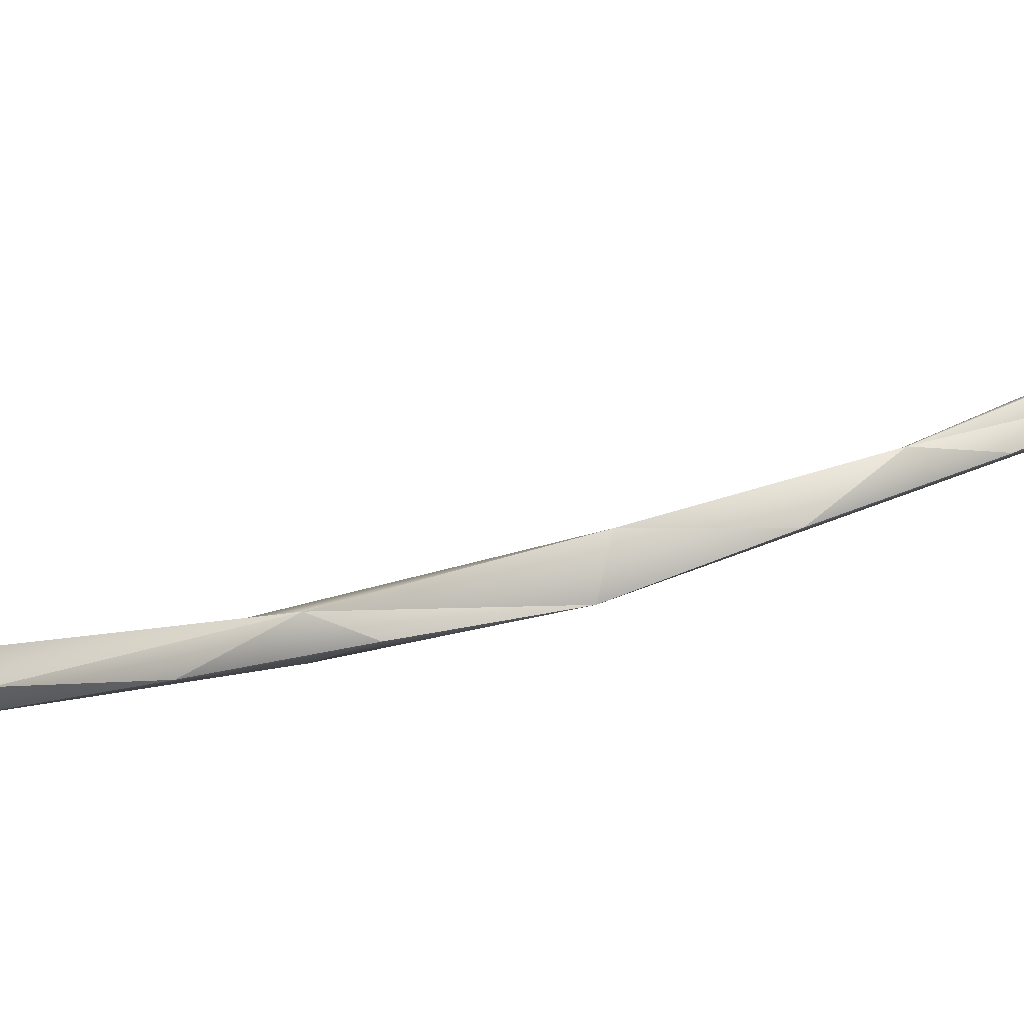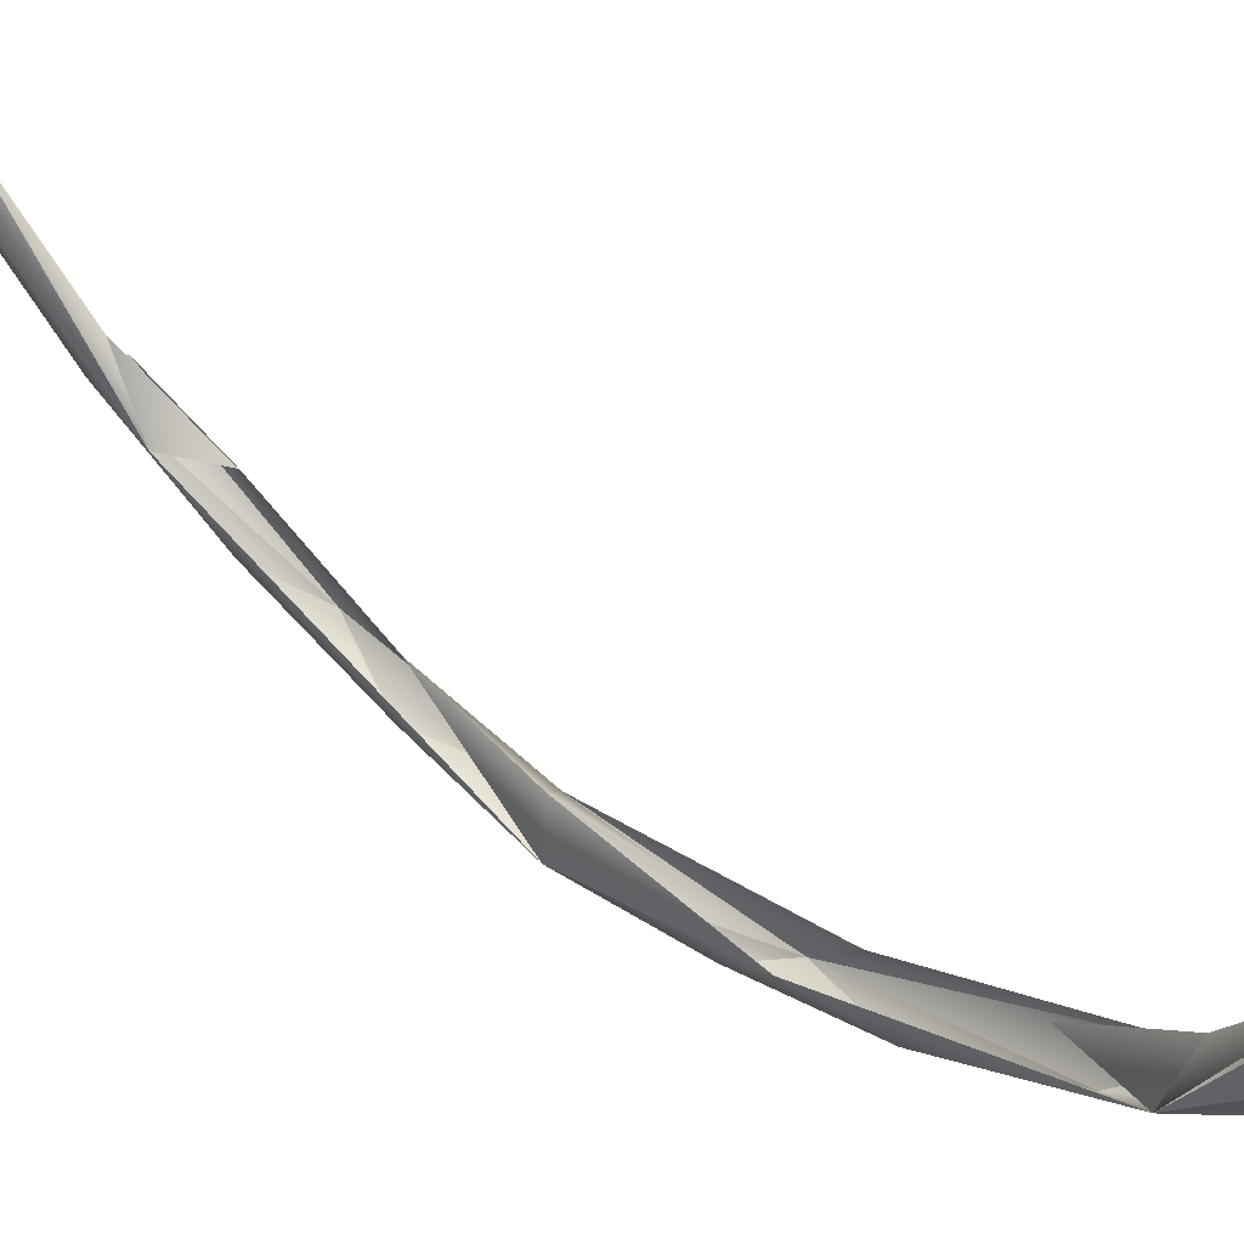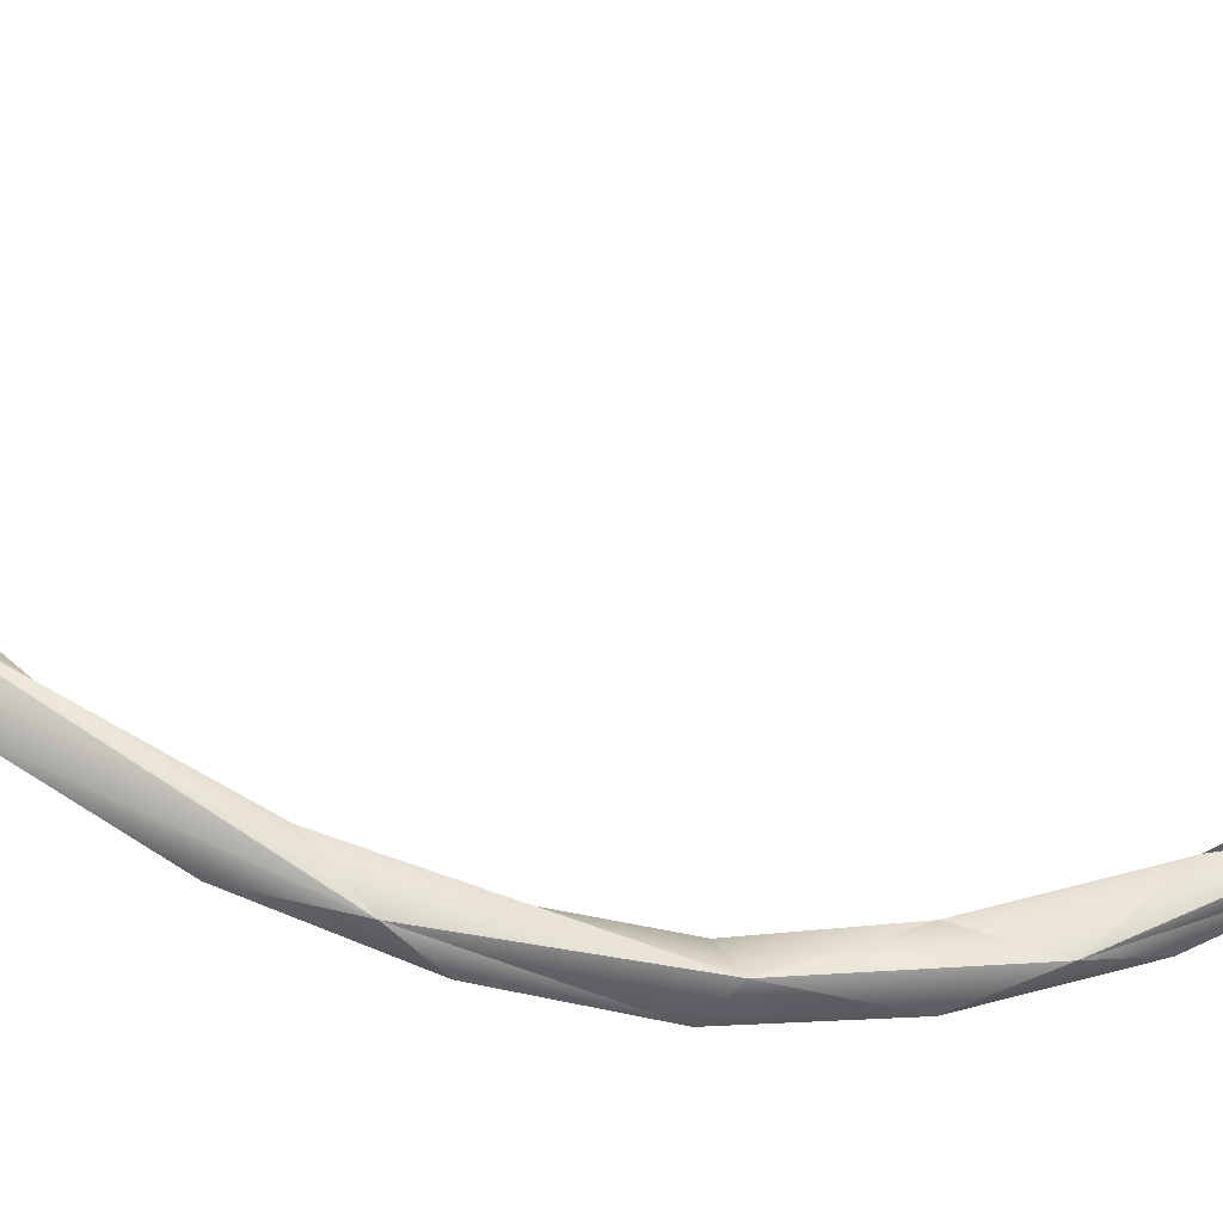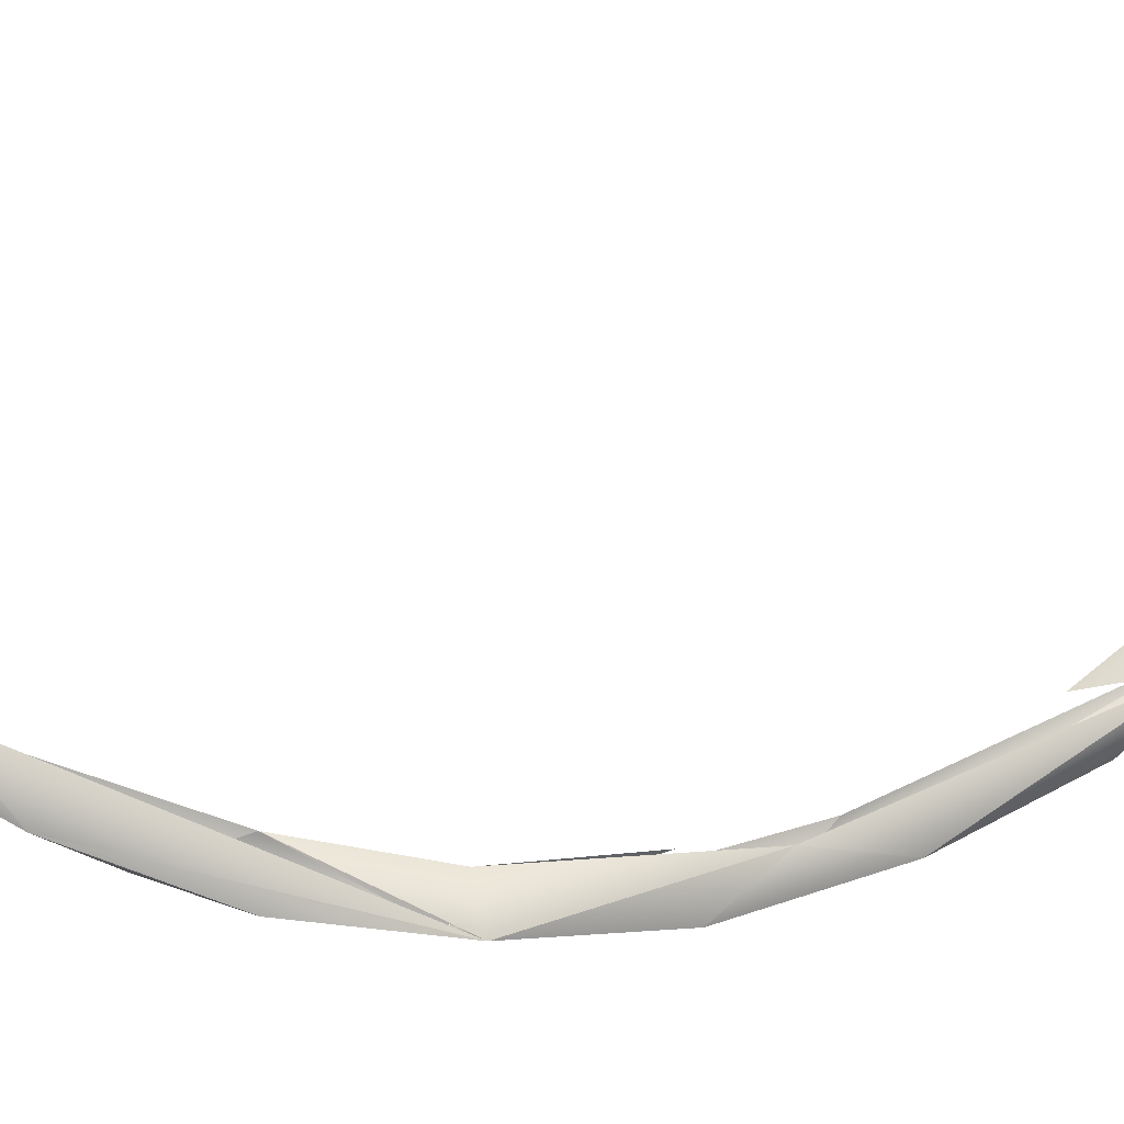
<metadata>
{"format":"obj","ext":"obj","renderer":"f3d","projection":"perspective","resolution":1024,"background":"white","views":[{"elev":-77.4,"azim":-74.3,"up":"+Z"},{"elev":48.3,"azim":133.7,"up":"+Z"},{"elev":-26.4,"azim":-100.1,"up":"+Z"},{"elev":-15.1,"azim":78.8,"up":"+Z"}]}
</metadata>
<code>
o LM_F_FL5_swRI
v -2572 7738 -4.065e+04
v 457.5 9406 -3.691e+04
v -211.9 -5157 -3.485e+04
v -211.9 -5157 -3.485e+04
v 457.5 9406 -3.691e+04
v 2021 1.03e+04 -4.227e+04
v -2024 -1.357e+04 -3.774e+04
v -211.9 -5157 -3.485e+04
v -1388 -2.234e+04 -2.953e+04
v -211.9 -5157 -3.485e+04
v -2024 -1.357e+04 -3.774e+04
v -2572 7738 -4.065e+04
v 2407 -2.738e+04 -2.849e+04
v 2021 1.03e+04 -4.227e+04
v 926 -2.082e+04 -3.578e+04
v 458.9 2.367e+04 -3.512e+04
v 457.5 9406 -3.691e+04
v -2572 7738 -4.065e+04
v -2024 -1.357e+04 -3.774e+04
v 915.5 -5078 -4.093e+04
v -2572 7738 -4.065e+04
v 2021 1.03e+04 -4.227e+04
v 915.5 -5078 -4.093e+04
v 926 -2.082e+04 -3.578e+04
v 2021 1.03e+04 -4.227e+04
v 457.5 9406 -3.691e+04
v 2410 3.176e+04 -3.493e+04
v 915.5 -5078 -4.093e+04
v 2021 1.03e+04 -4.227e+04
v -2572 7738 -4.065e+04
v -1388 -2.234e+04 -2.953e+04
v 2407 -2.738e+04 -2.849e+04
v 464.1 -3.322e+04 -2.261e+04
v 926 -2.082e+04 -3.578e+04
v 915.5 -5078 -4.093e+04
v -2024 -1.357e+04 -3.774e+04
v -2200 -3.439e+04 -2.712e+04
v -2024 -1.357e+04 -3.774e+04
v -1388 -2.234e+04 -2.953e+04
v -2135 3.067e+04 -3.823e+04
v -2572 7738 -4.065e+04
v 2021 1.03e+04 -4.227e+04
v 926 -2.082e+04 -3.578e+04
v -2024 -1.357e+04 -3.774e+04
v 927.8 -3.557e+04 -2.791e+04
v -2135 3.067e+04 -3.823e+04
v -1378 3.602e+04 -3.191e+04
v -2572 7738 -4.065e+04
v 2407 -2.738e+04 -2.849e+04
v 926 -2.082e+04 -3.578e+04
v 927.8 -3.557e+04 -2.791e+04
v -2024 -1.357e+04 -3.774e+04
v -2200 -3.439e+04 -2.712e+04
v 927.8 -3.557e+04 -2.791e+04
v 2410 3.176e+04 -3.493e+04
v 920.8 2.558e+04 -4.062e+04
v 2021 1.03e+04 -4.227e+04
v 920.8 2.558e+04 -4.062e+04
v -2135 3.067e+04 -3.823e+04
v 2021 1.03e+04 -4.227e+04
v 677.4 -4.725e+04 -1.059e+04
v 464.1 -3.322e+04 -2.261e+04
v 2407 -2.738e+04 -2.849e+04
v 2410 3.176e+04 -3.493e+04
v 921.5 4.131e+04 -3.52e+04
v 920.8 2.558e+04 -4.062e+04
v 2407 -2.738e+04 -2.849e+04
v 927.8 -3.557e+04 -2.791e+04
v 2444 -5.317e+04 -9347
v 921.5 4.131e+04 -3.52e+04
v -2135 3.067e+04 -3.823e+04
v 920.8 2.558e+04 -4.062e+04
v 2444 -5.317e+04 -9347
v 677.4 -4.725e+04 -1.059e+04
v 2407 -2.738e+04 -2.849e+04
v -1378 3.602e+04 -3.191e+04
v -2135 3.067e+04 -3.823e+04
v -2553 6.444e+04 -1.788e+04
v -368.4 5.592e+04 -2.727e+04
v -2135 3.067e+04 -3.823e+04
v 921.5 4.131e+04 -3.52e+04
v 2410 3.176e+04 -3.493e+04
v 2439 6.183e+04 -2.103e+04
v 921.5 4.131e+04 -3.52e+04
v -368.4 5.592e+04 -2.727e+04
v -2553 6.444e+04 -1.788e+04
v -2135 3.067e+04 -3.823e+04
v -368.4 5.592e+04 -2.727e+04
v 921.5 4.131e+04 -3.52e+04
v 2439 6.183e+04 -2.103e+04
v 464.5 5.226e+04 -2.269e+04
v 466.9 6.343e+04 -1.349e+04
v 2439 6.183e+04 -2.103e+04
v 466.9 6.343e+04 -1.349e+04
v 464.5 5.226e+04 -2.269e+04
v -2553 6.444e+04 -1.788e+04
v -368.4 5.592e+04 -2.727e+04
v 2439 6.183e+04 -2.103e+04
v 927.4 6.791e+04 -1.697e+04
v 927.4 6.791e+04 -1.697e+04
v -2553 6.444e+04 -1.788e+04
v -368.4 5.592e+04 -2.727e+04
v 466.9 6.343e+04 -1.349e+04
v -218.6 7.198e+04 -1922
v 2439 6.183e+04 -2.103e+04
v -218.6 7.198e+04 -1922
v 466.9 6.343e+04 -1.349e+04
v -2553 6.444e+04 -1.788e+04
v 174.9 7.789e+04 -3871
v 927.4 6.791e+04 -1.697e+04
v 2439 6.183e+04 -2.103e+04
v 174.9 7.789e+04 -3871
v -2553 6.444e+04 -1.788e+04
v 927.4 6.791e+04 -1.697e+04
v -218.6 7.198e+04 -1922
v -2553 6.444e+04 -1.788e+04
v -2522 8.161e+04 1.198e+04
v 174.9 7.789e+04 -3871
v 2439 6.183e+04 -2.103e+04
v 2056 8.008e+04 1.249e+04
v -2522 8.161e+04 1.198e+04
v -2553 6.444e+04 -1.788e+04
v 174.9 7.789e+04 -3871
v 2056 8.008e+04 1.249e+04
v 72.03 8.481e+04 1.09e+04
v 174.9 7.789e+04 -3871
v 72.03 8.481e+04 1.09e+04
v -2522 8.161e+04 1.198e+04
v 174.9 7.789e+04 -3871
f 3 2 1
f 6 5 4
f 9 8 7
f 12 11 10
f 15 14 13
f 18 17 16
f 21 20 19
f 24 23 22
f 27 26 25
f 30 29 28
f 33 32 31
f 36 35 34
f 39 38 37
f 42 41 40
f 45 44 43
f 48 47 46
f 51 50 49
f 54 53 52
f 57 56 55
f 60 59 58
f 63 62 61
f 66 65 64
f 69 68 67
f 72 71 70
f 75 74 73
f 78 77 76
f 81 80 79
f 84 83 82
f 87 86 85
f 90 89 88
f 93 92 91
f 96 95 94
f 99 98 97
f 102 101 100
f 105 104 103
f 108 107 106
f 111 110 109
f 114 113 112
f 117 116 115
f 120 119 118
f 123 122 121
f 126 125 124
f 129 128 127

</code>
